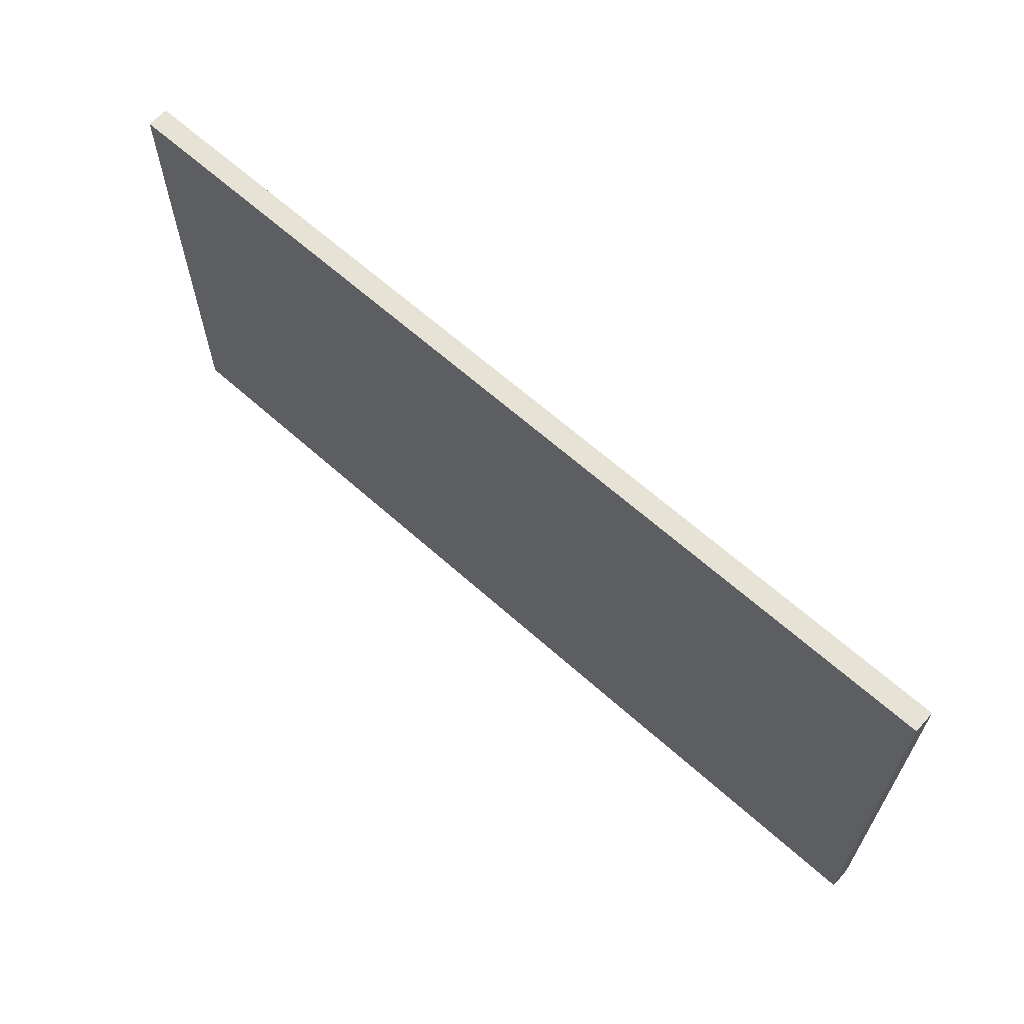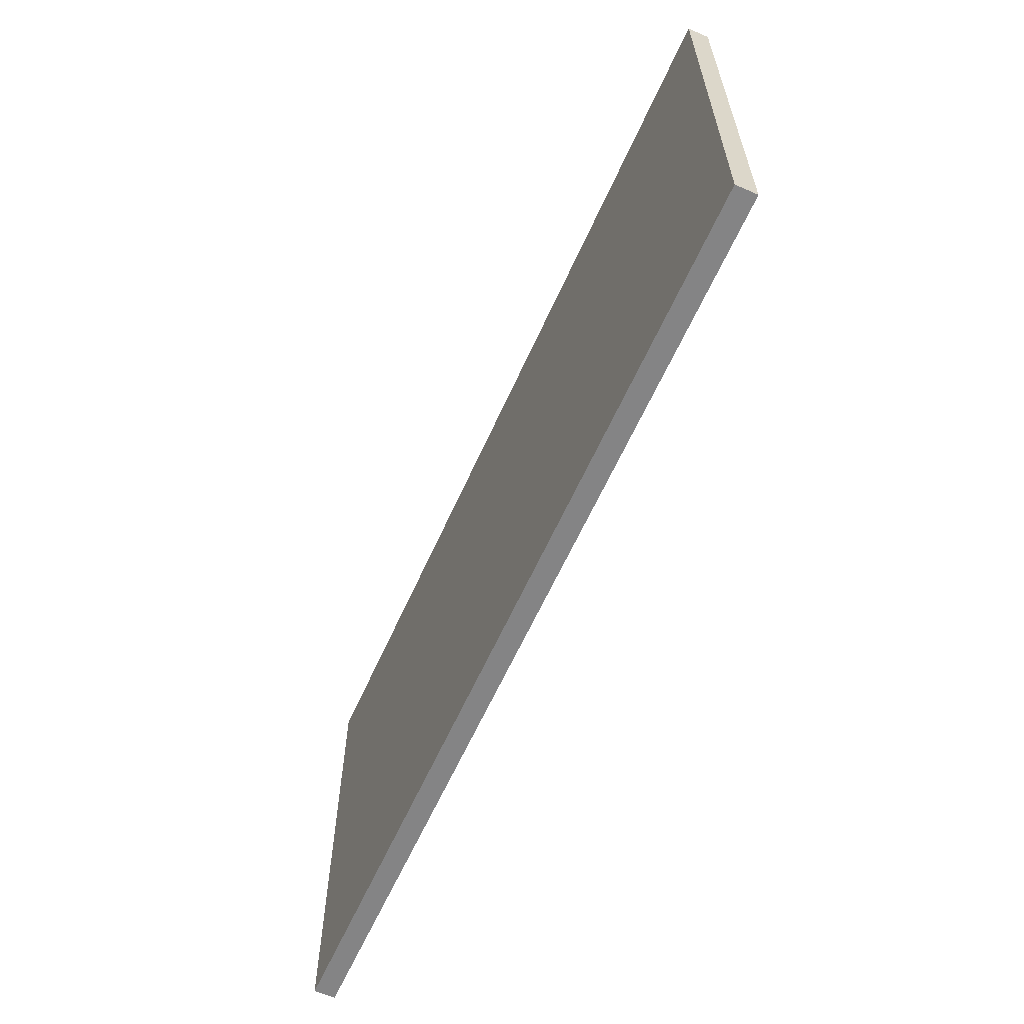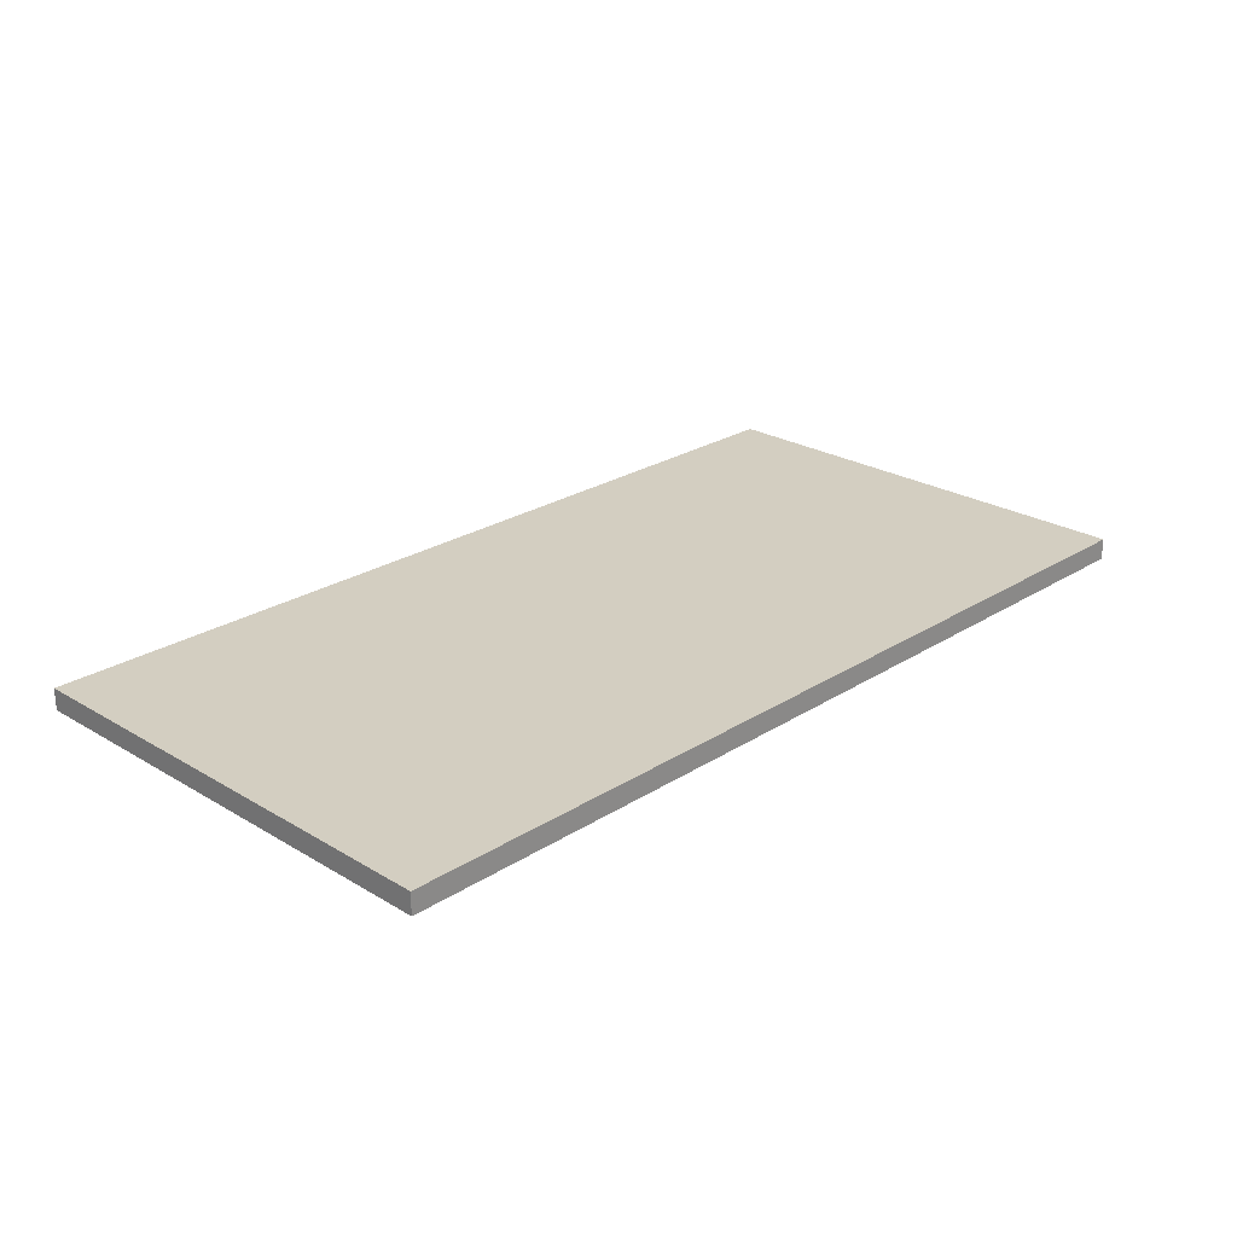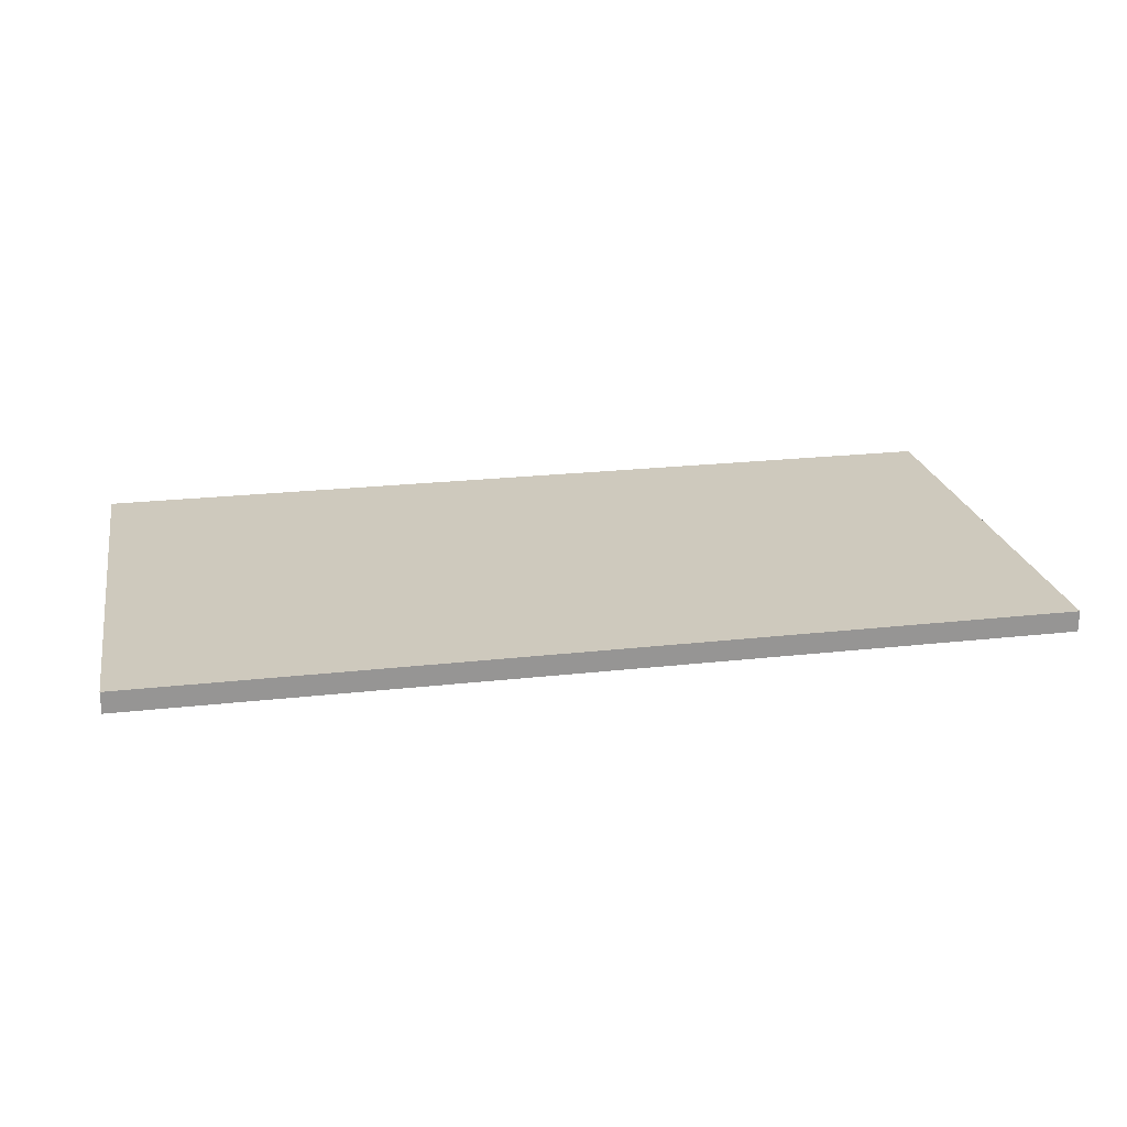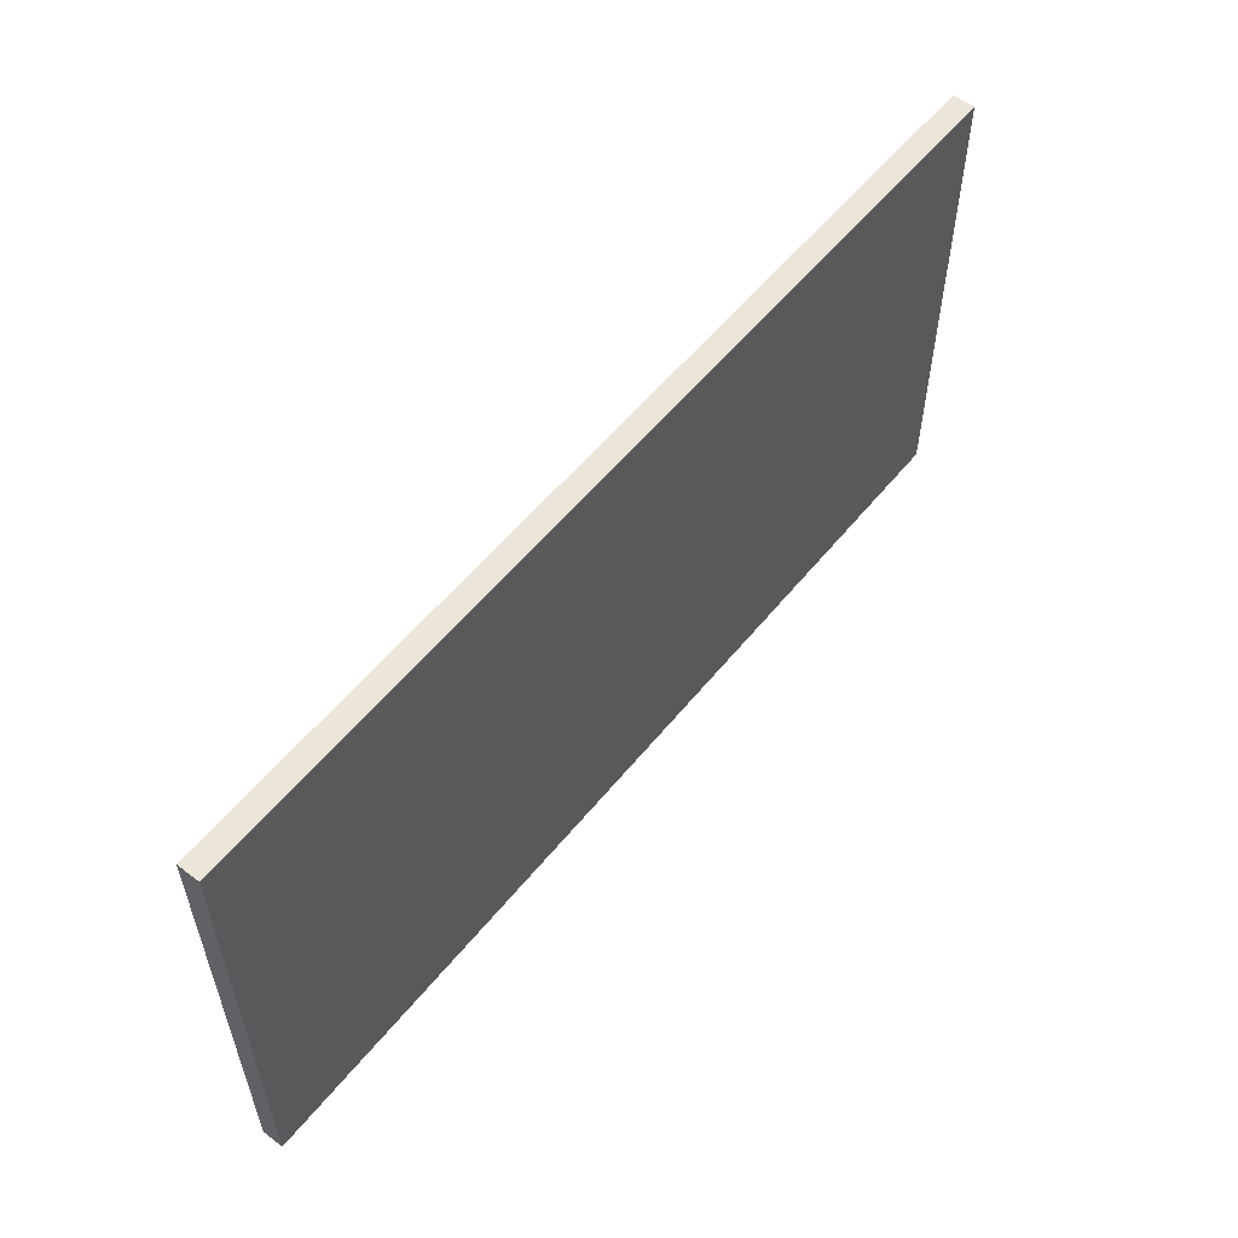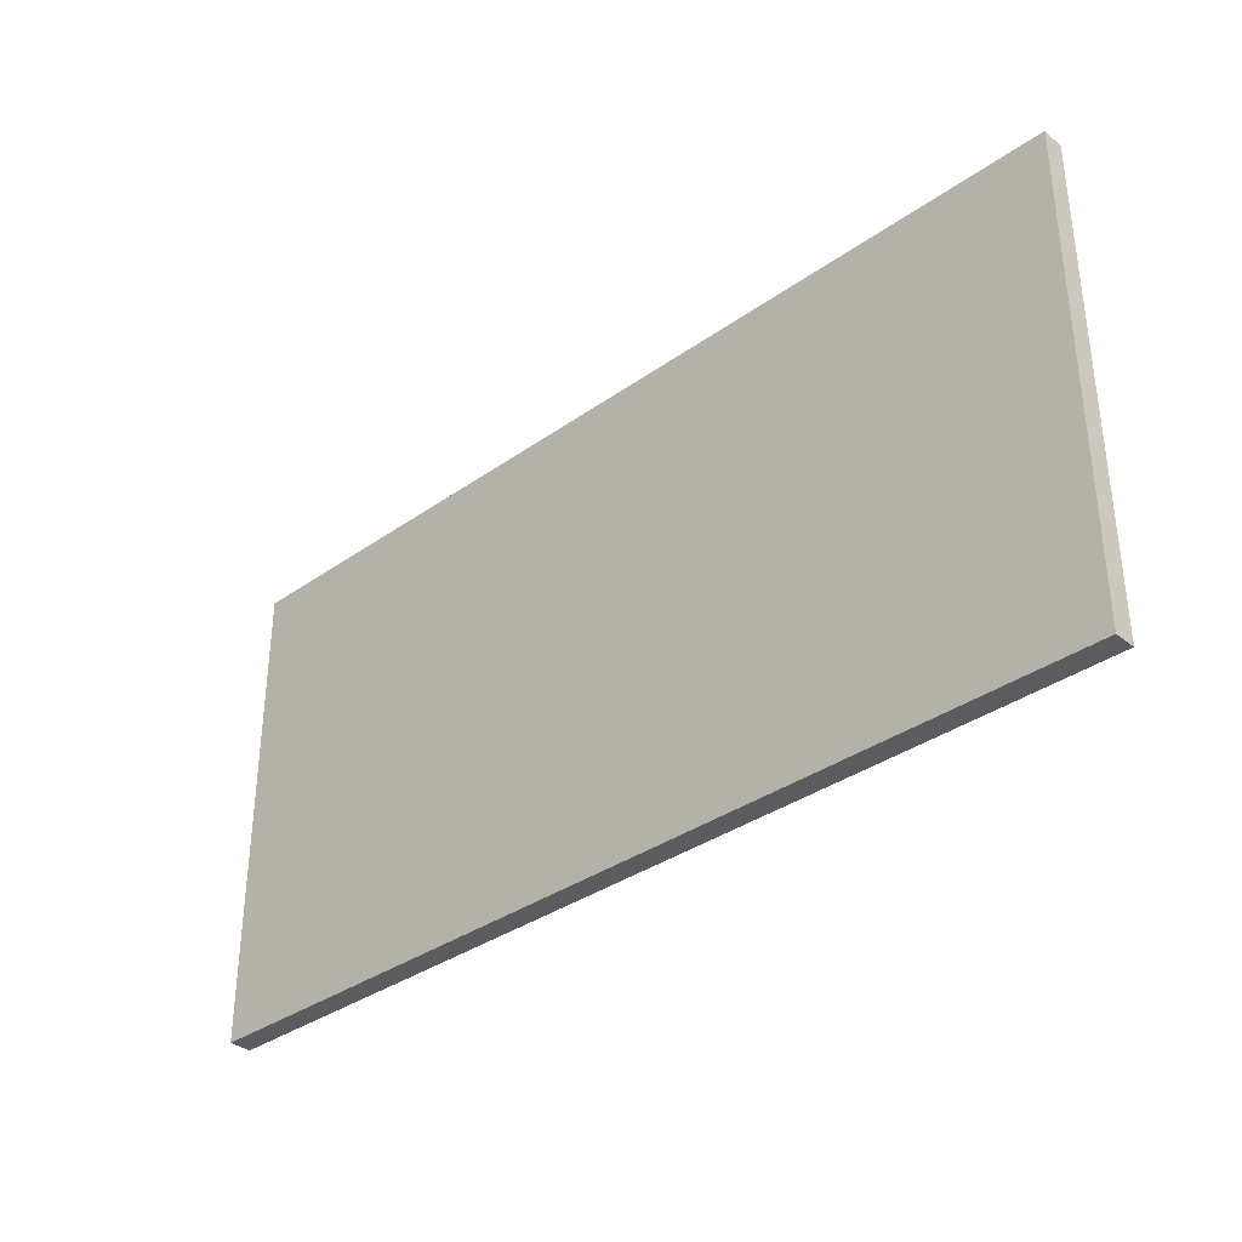
<metadata>
{"format":"obj","ext":"obj","renderer":"f3d","projection":"perspective","resolution":1024,"background":"white","views":[{"elev":64.0,"azim":42.1,"up":"+Y"},{"elev":-61.5,"azim":-114.0,"up":"+Y"},{"elev":24.9,"azim":134.1,"up":"+Z"},{"elev":22.7,"azim":-10.9,"up":"+Z"},{"elev":56.3,"azim":128.5,"up":"+Y"},{"elev":-34.8,"azim":-136.6,"up":"+Y"}]}
</metadata>
<code>
o db1f_2_1/db1f_2/mesh16/mesh16-geometry#mesh16-geometry
v -0.3838 -0.3621 0.3676
v 0.3815 -0.7536 0.3676
v -0.3838 -0.7536 0.3676
v 0.3815 -0.3621 0.3676
v -0.3838 -0.7536 0.3854
v 0.3815 -0.3621 0.3854
v 0.3815 -0.7536 0.3854
v -0.3838 -0.3621 0.3854
f 1 2 3
f 2 1 4
f 3 2 1
f 4 1 2
f 2 5 3
f 3 5 2
f 5 1 3
f 3 1 5
f 1 6 4
f 4 6 1
f 6 2 4
f 4 2 6
f 5 2 7
f 7 2 5
f 1 5 8
f 8 5 1
f 6 1 8
f 8 1 6
f 2 6 7
f 7 6 2
f 6 5 7
f 7 5 6
f 5 6 8
f 8 6 5

</code>
